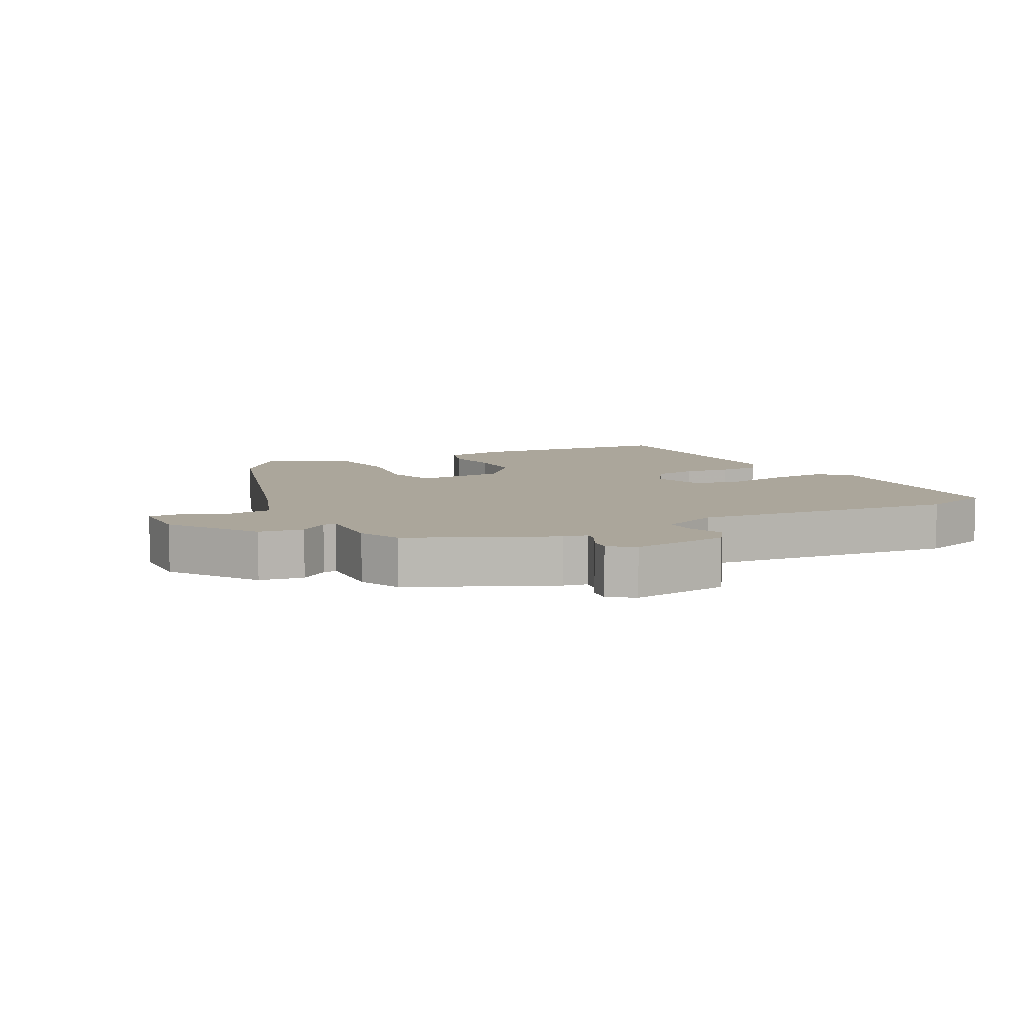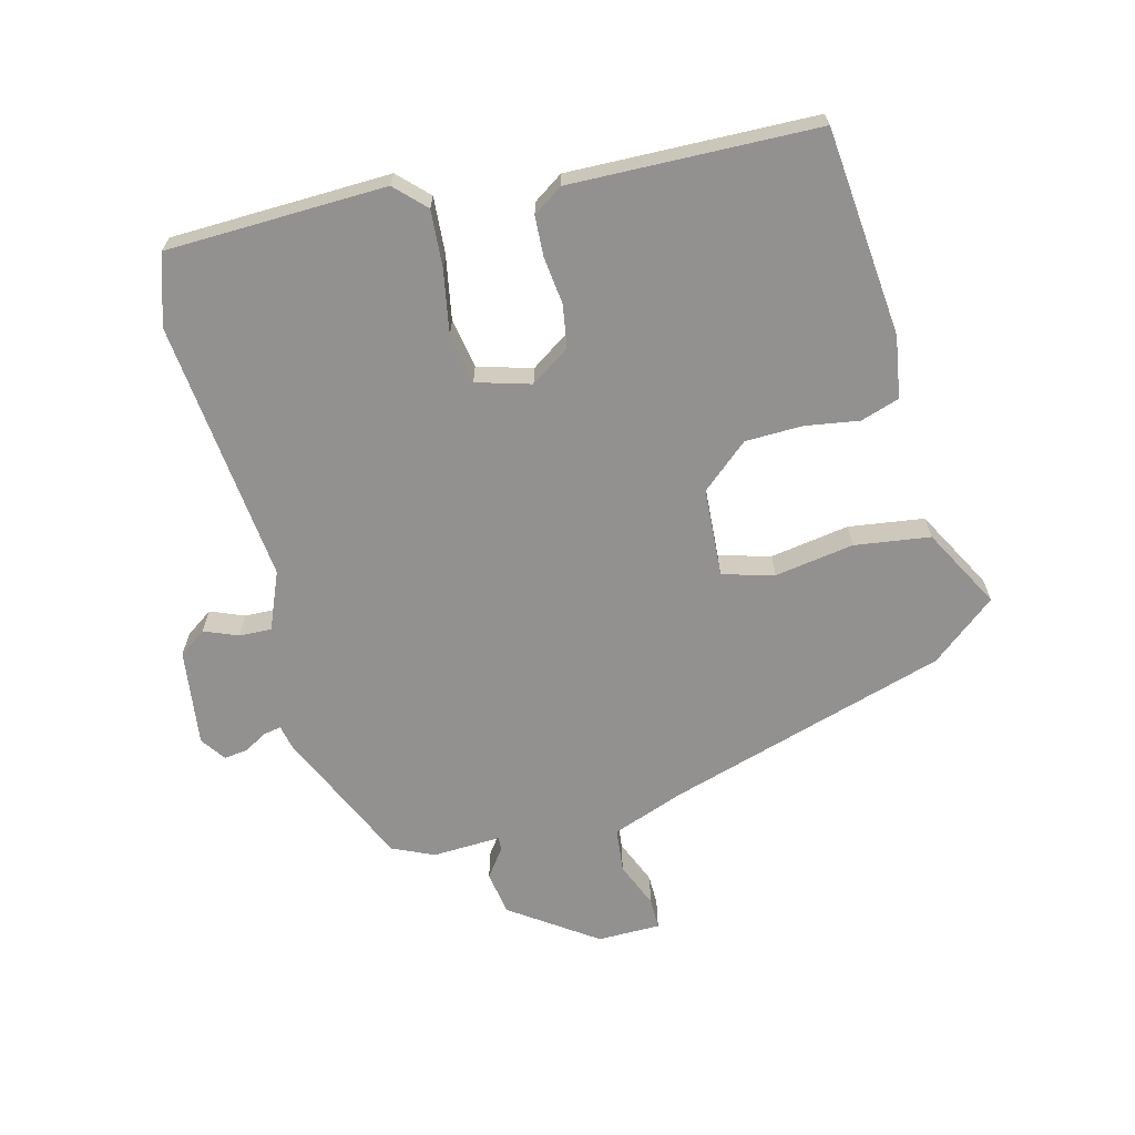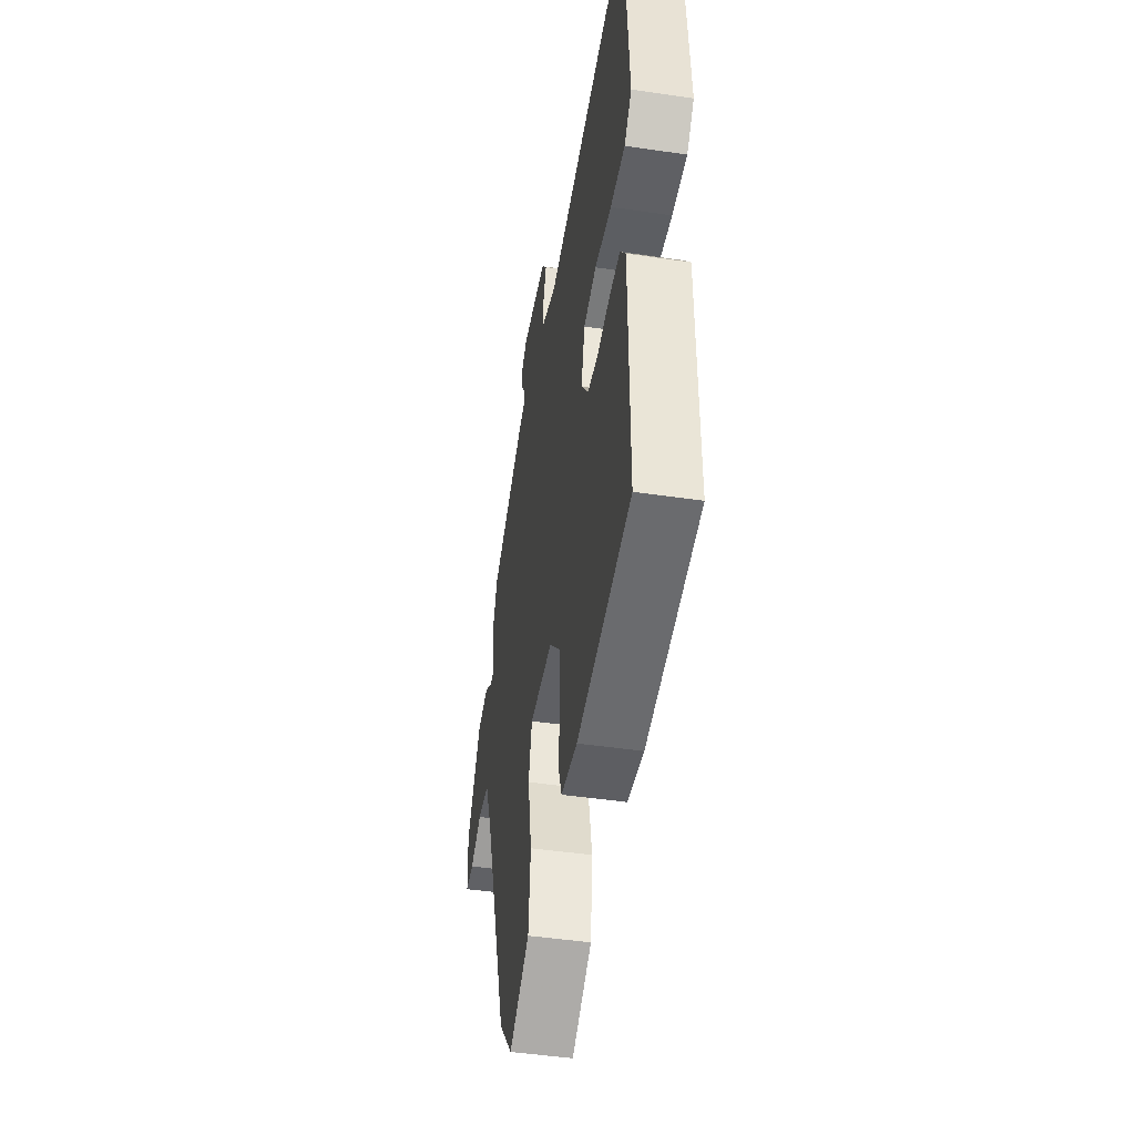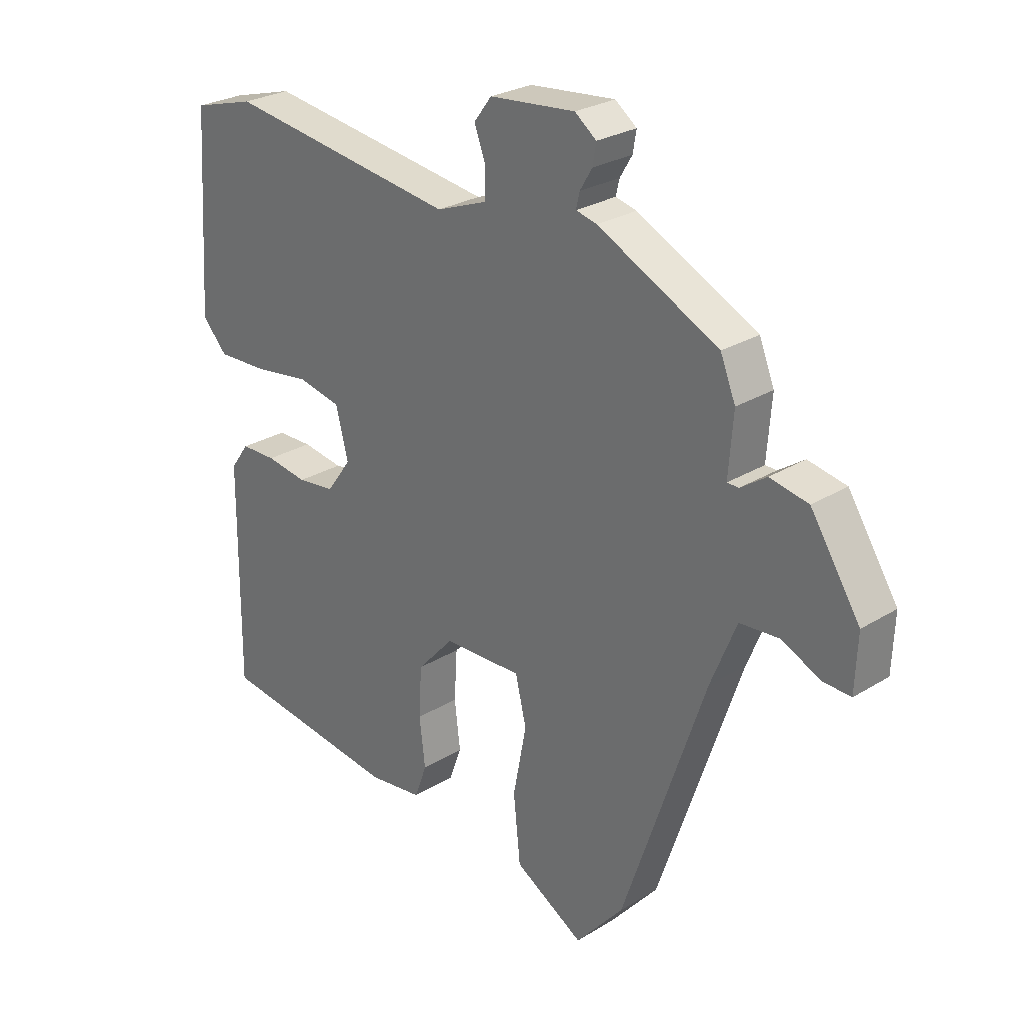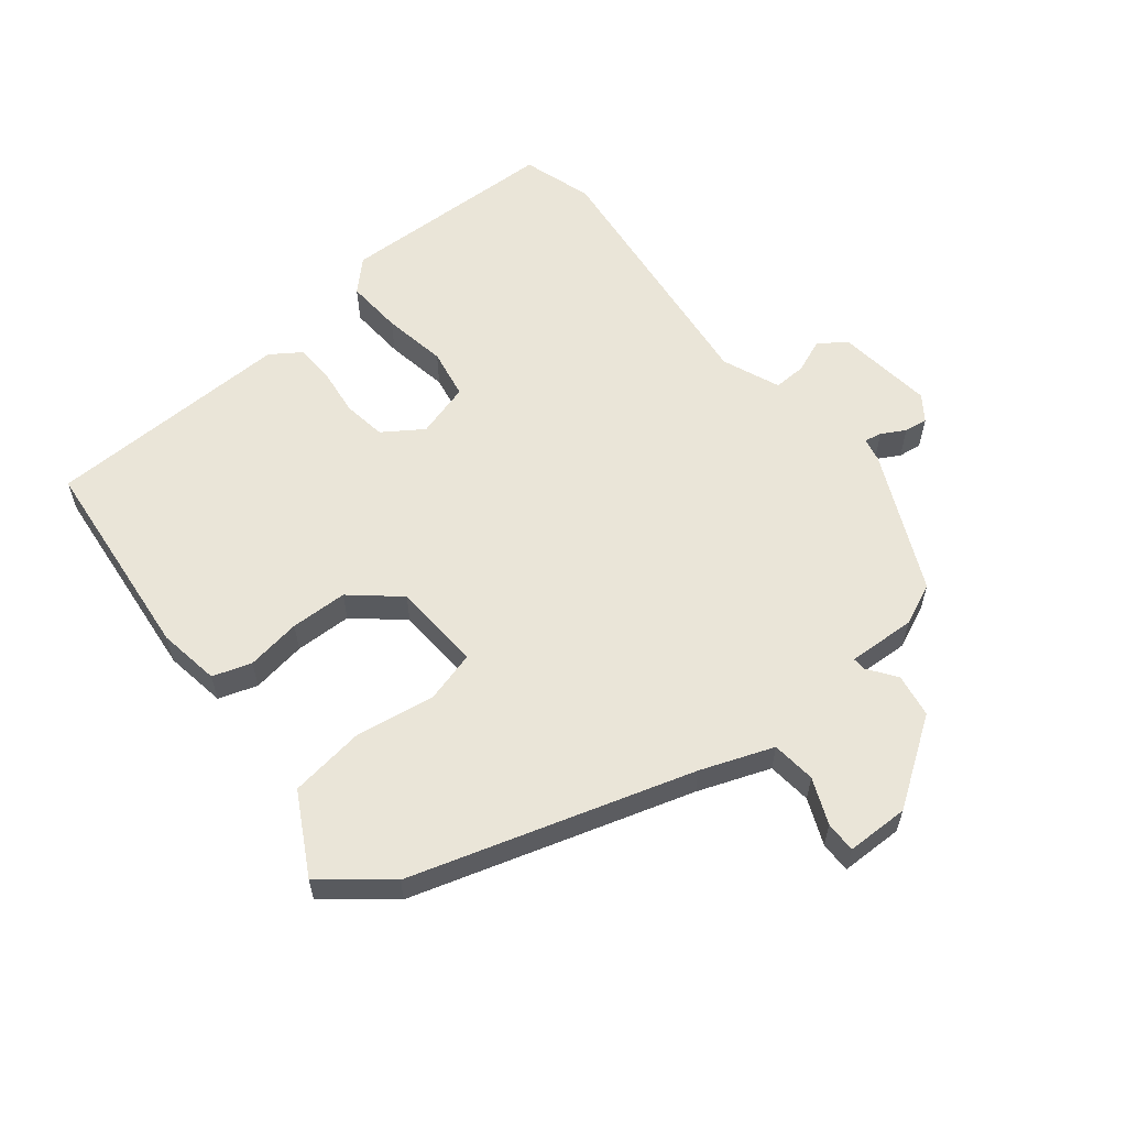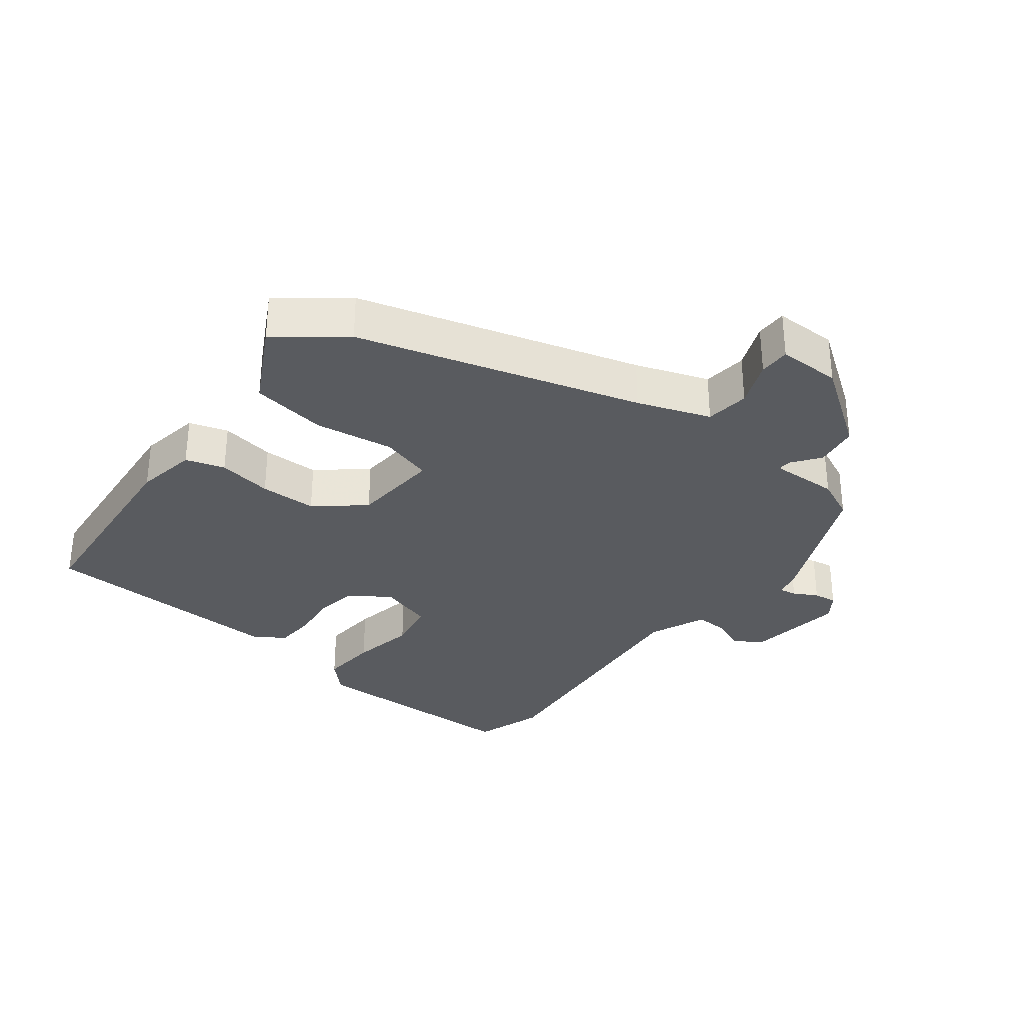
<metadata>
{"format":"obj","ext":"obj","renderer":"f3d","projection":"perspective","resolution":1024,"background":"white","views":[{"elev":7.9,"azim":-29.6,"up":"+Y"},{"elev":-66.1,"azim":102.5,"up":"+Y"},{"elev":-46.0,"azim":80.4,"up":"+Z"},{"elev":26.7,"azim":-133.8,"up":"+Z"},{"elev":59.3,"azim":-130.5,"up":"+Y"},{"elev":-32.3,"azim":-130.2,"up":"+Y"}]}
</metadata>
<code>
v -0.35 0.07 -0.453
v -0.492 0.07 -0.033
v -0.536 0.07 0.075
v -0.603 0.07 0.08
v -0.671 0.07 0.049
v -0.718 0.07 0.047
v -0.722 0.07 0.142
v -0.637 0.07 0.274
v -0.571 0.07 0.287
v -0.527 0.07 0.257
v -0.507 0.07 0.257
v -0.515 0.07 0.36
v -0.489 0.07 0.424
v -0.282 0.07 0.527
v -0.246 0.07 0.536
v -0.252 0.07 0.562
v -0.273 0.07 0.597
v -0.279 0.07 0.632
v -0.242 0.07 0.66
v -0.095 0.07 0.646
v -0.065 0.07 0.606
v -0.084 0.07 0.554
v -0.084 0.07 0.505
v 0.004 0.07 0.472
v 0.401 0.07 0.528
v 0.508 0.07 0.498
v 0.529 0.07 0.166
v 0.486 0.07 0.12
v 0.4 0.07 0.123
v 0.303 0.07 0.137
v 0.228 0.07 0.121
v 0.207 0.07 0.038
v 0.249 0.07 -0.02
v 0.314 0.07 -0.028
v 0.385 0.07 -0.017
v 0.446 0.07 -0.018
v 0.478 0.07 -0.062
v 0.481 0.07 -0.436
v 0.167 0.07 -0.477
v 0.073 0.07 -0.465
v 0.052 0.07 -0.407
v 0.062 0.07 -0.324
v 0.057 0.07 -0.238
v -0.006 0.07 -0.169
v -0.141 0.07 -0.165
v -0.16 0.07 -0.244
v -0.137 0.07 -0.363
v -0.149 0.07 -0.478
v -0.268 0.07 -0.548
v -0.35 0 -0.453
v -0.492 0 -0.033
v -0.536 0 0.075
v -0.603 0 0.08
v -0.671 0 0.049
v -0.718 0 0.047
v -0.722 0 0.142
v -0.637 0 0.274
v -0.571 0 0.287
v -0.527 0 0.257
v -0.507 0 0.257
v -0.515 0 0.36
v -0.489 0 0.424
v -0.282 0 0.527
v -0.246 0 0.536
v -0.252 0 0.562
v -0.273 0 0.597
v -0.279 0 0.632
v -0.242 0 0.66
v -0.095 0 0.646
v -0.065 0 0.606
v -0.084 0 0.554
v -0.084 0 0.505
v 0.004 0 0.472
v 0.401 0 0.528
v 0.508 0 0.498
v 0.529 0 0.166
v 0.486 0 0.12
v 0.4 0 0.123
v 0.303 0 0.137
v 0.228 0 0.121
v 0.207 0 0.038
v 0.249 0 -0.02
v 0.314 0 -0.028
v 0.385 0 -0.017
v 0.446 0 -0.018
v 0.478 0 -0.062
v 0.481 0 -0.436
v 0.167 0 -0.477
v 0.073 0 -0.465
v 0.052 0 -0.407
v 0.062 0 -0.324
v 0.057 0 -0.238
v -0.006 0 -0.169
v -0.141 0 -0.165
v -0.16 0 -0.244
v -0.137 0 -0.363
v -0.149 0 -0.478
v -0.268 0 -0.548
f 46 47 48 49
f 45 46 49 1
f 39 40 41 42
f 39 42 43
f 38 39 43
f 37 38 43 44
f 34 35 36 37
f 33 34 37 44
f 27 28 29 30
f 25 26 27 30
f 24 25 30 31
f 23 24 31 32
f 19 20 21 22
f 19 22 23
f 16 17 18 19
f 15 16 19 23
f 14 15 23 32
f 11 12 13 14
f 7 8 9 10
f 7 10 11
f 4 5 6 7
f 3 4 7 11
f 2 3 11 14
f 45 1 2 14
f 33 44 45
f 14 32 33 45
f 98 97 96 95
f 50 98 95 94
f 91 90 89 88
f 92 91 88
f 92 88 87
f 93 92 87 86
f 86 85 84 83
f 93 86 83 82
f 79 78 77 76
f 79 76 75 74
f 80 79 74 73
f 81 80 73 72
f 71 70 69 68
f 72 71 68
f 68 67 66 65
f 72 68 65 64
f 81 72 64 63
f 63 62 61 60
f 59 58 57 56
f 60 59 56
f 56 55 54 53
f 60 56 53 52
f 63 60 52 51
f 63 51 50 94
f 94 93 82
f 94 82 81 63
f 1 50 51 2
f 2 51 52 3
f 3 52 53 4
f 4 53 54 5
f 5 54 55 6
f 6 55 56 7
f 7 56 57 8
f 8 57 58 9
f 9 58 59 10
f 10 59 60 11
f 11 60 61 12
f 12 61 62 13
f 13 62 63 14
f 14 63 64 15
f 15 64 65 16
f 16 65 66 17
f 17 66 67 18
f 18 67 68 19
f 19 68 69 20
f 20 69 70 21
f 21 70 71 22
f 22 71 72 23
f 23 72 73 24
f 24 73 74 25
f 25 74 75 26
f 26 75 76 27
f 27 76 77 28
f 28 77 78 29
f 29 78 79 30
f 30 79 80 31
f 31 80 81 32
f 32 81 82 33
f 33 82 83 34
f 34 83 84 35
f 35 84 85 36
f 36 85 86 37
f 37 86 87 38
f 38 87 88 39
f 39 88 89 40
f 40 89 90 41
f 41 90 91 42
f 42 91 92 43
f 43 92 93 44
f 44 93 94 45
f 45 94 95 46
f 46 95 96 47
f 47 96 97 48
f 48 97 98 49
f 49 98 50 1

</code>
